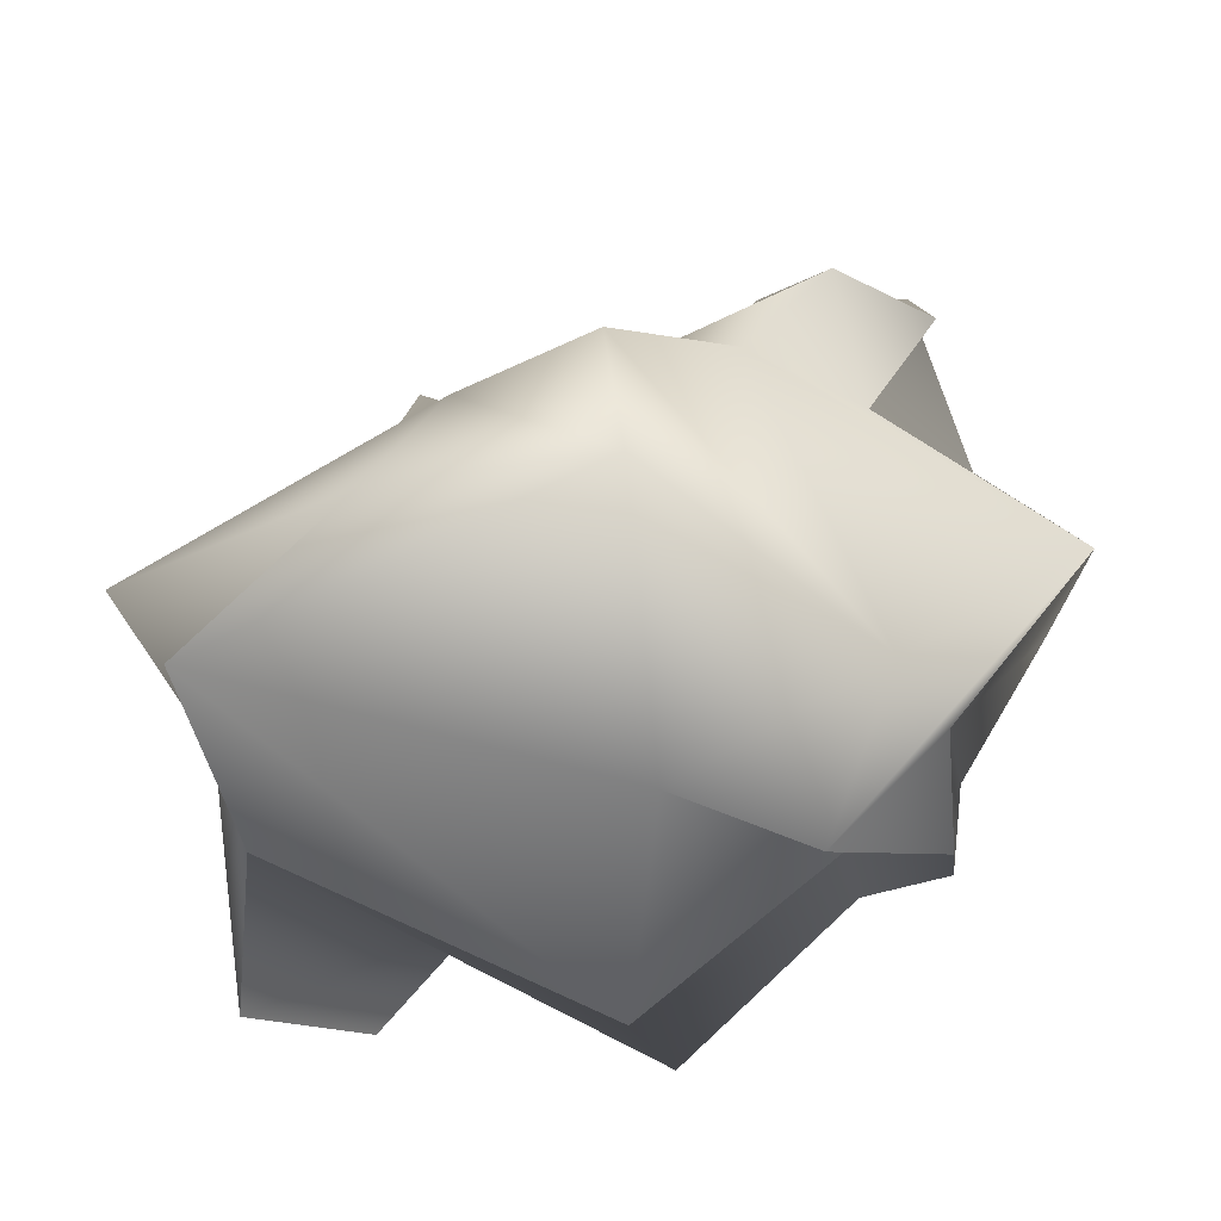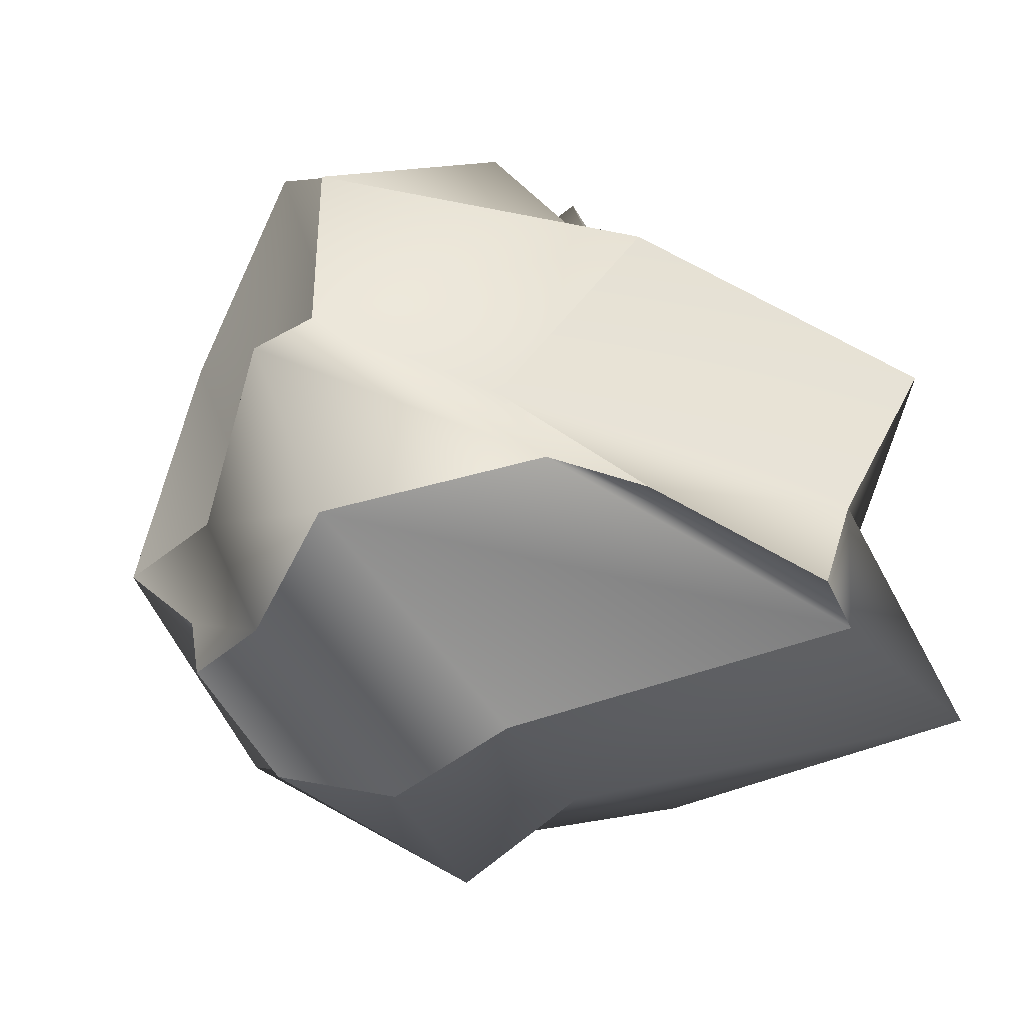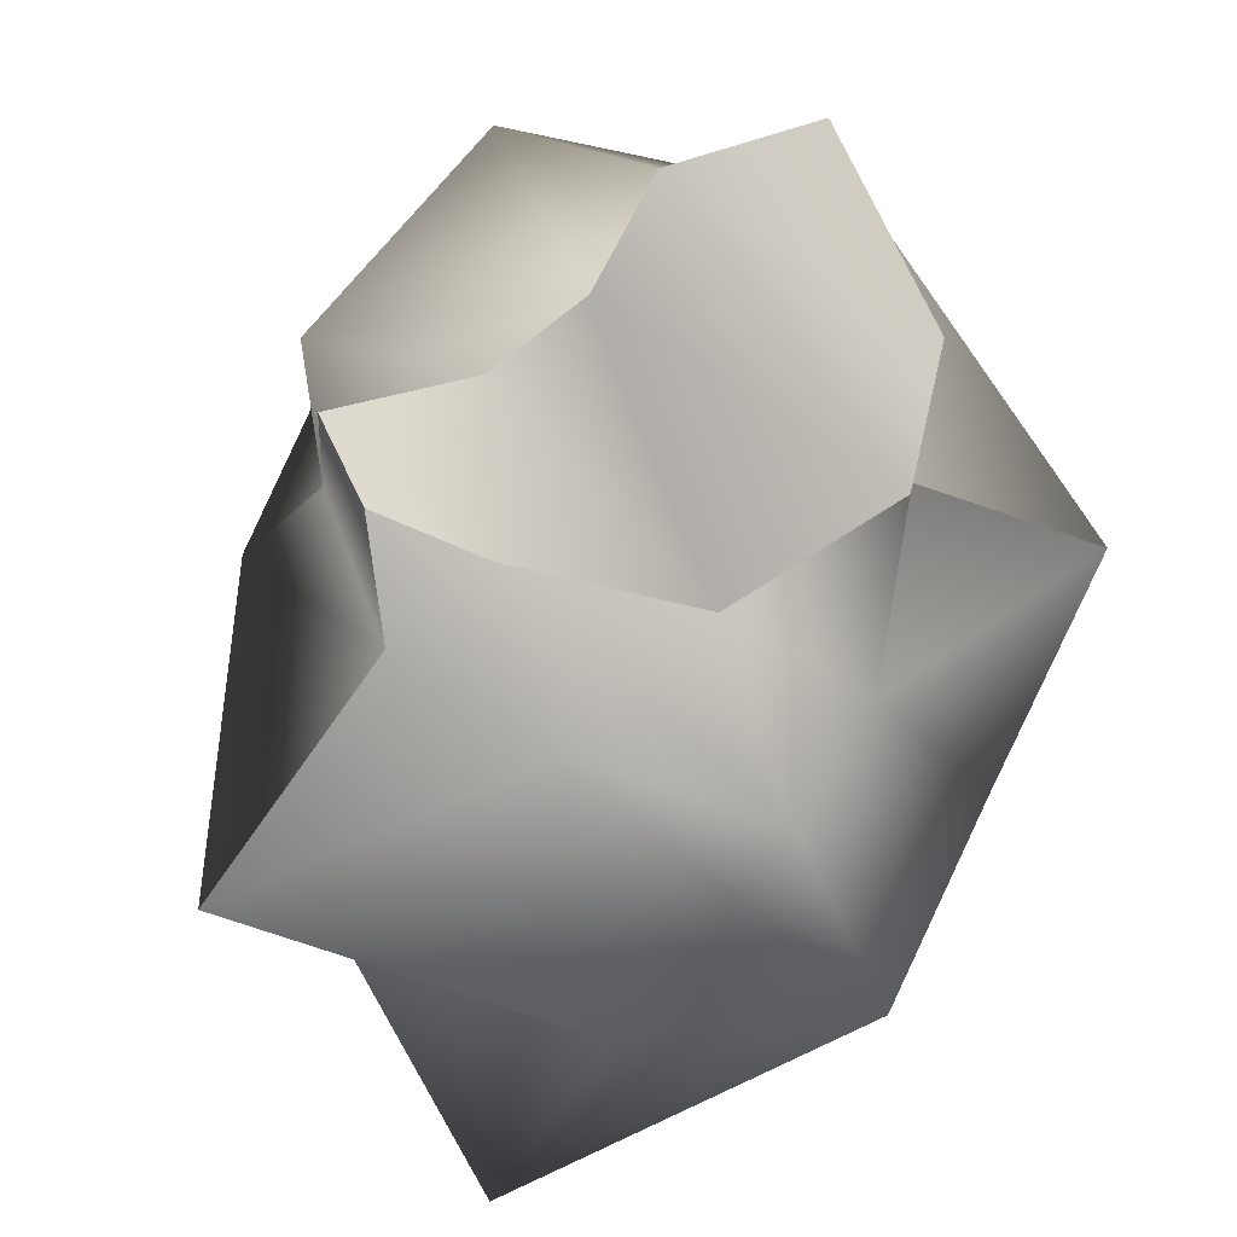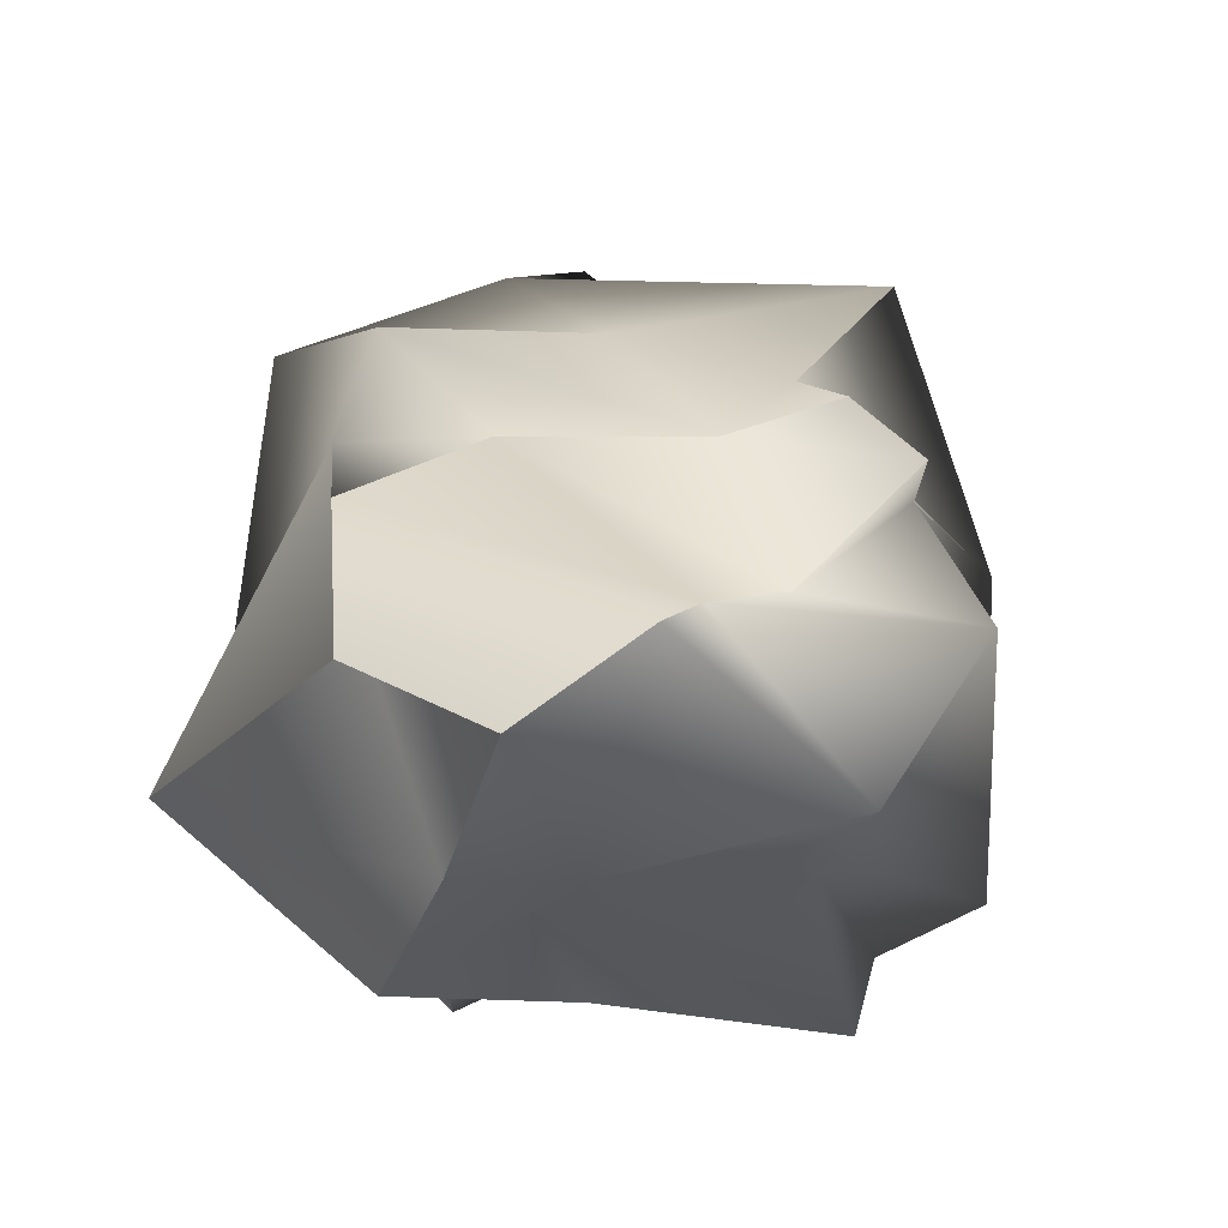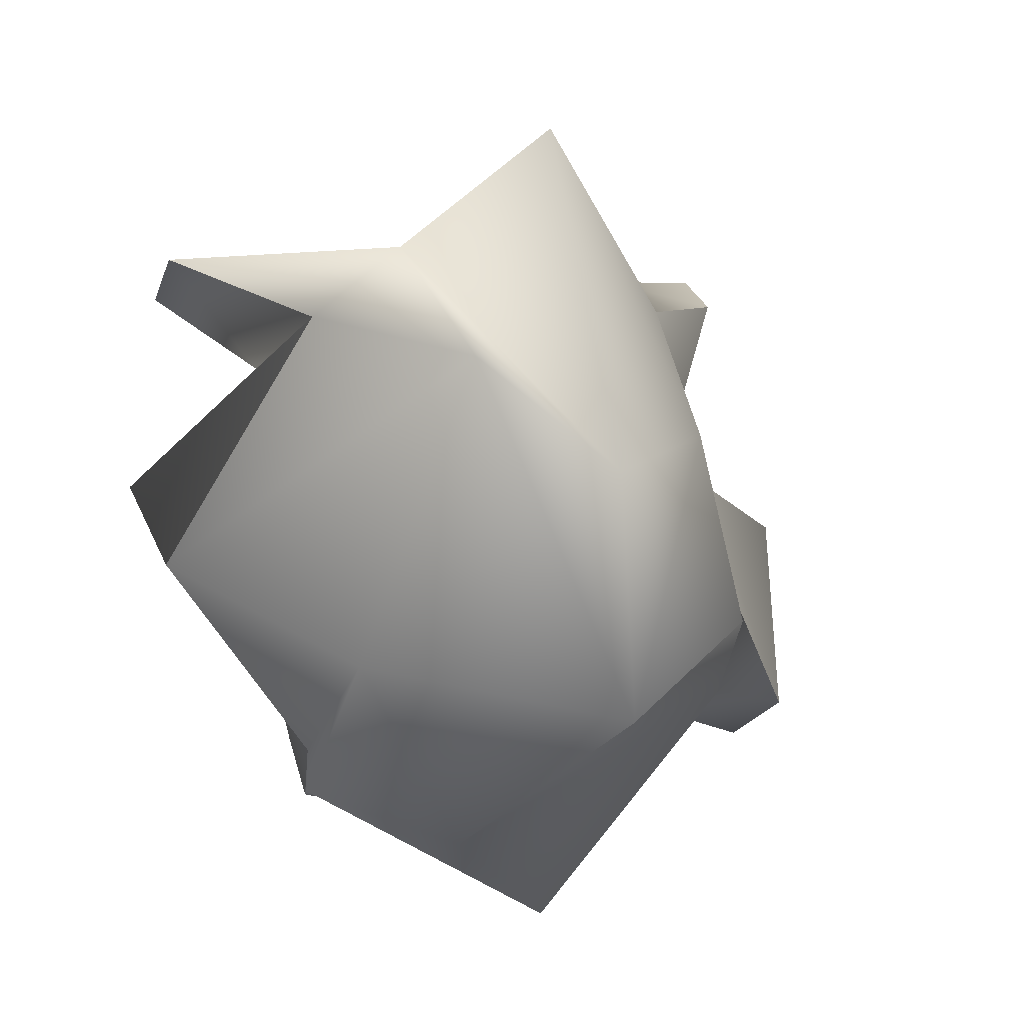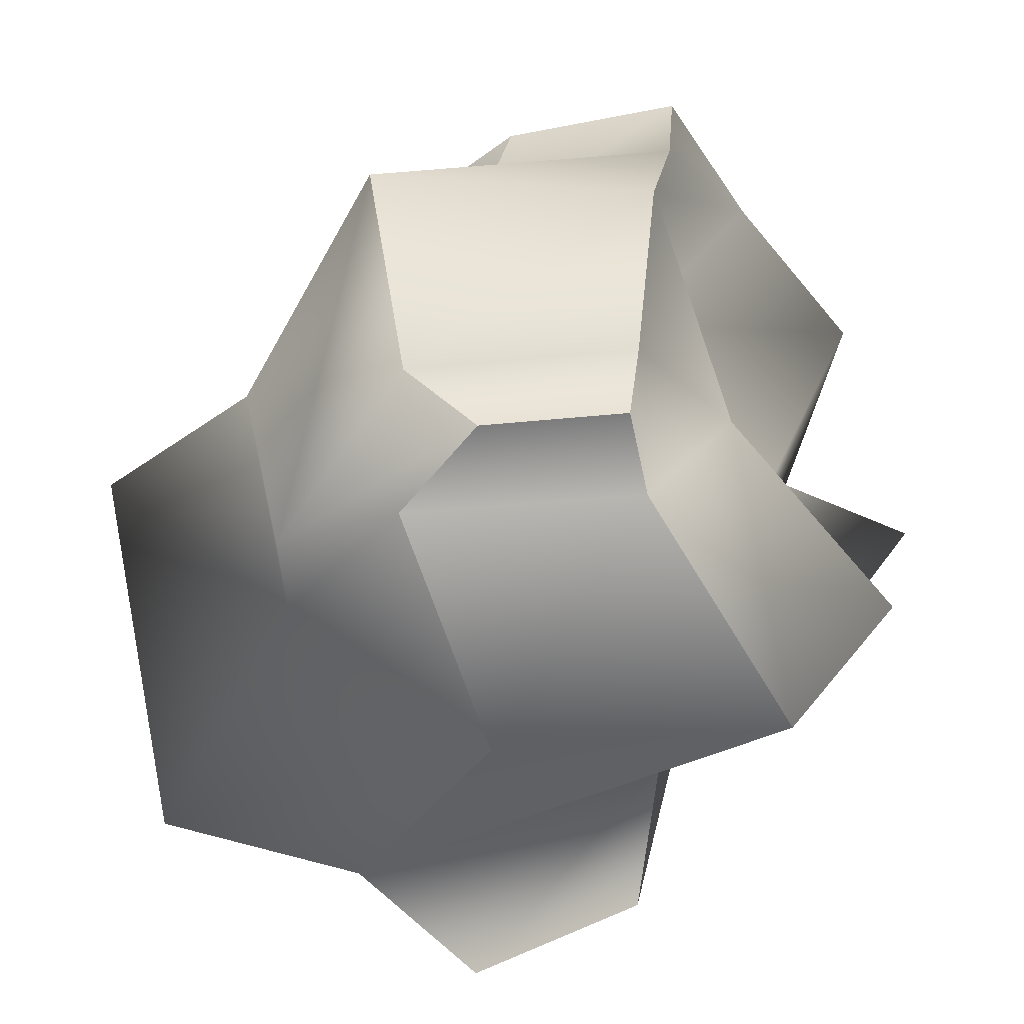
<metadata>
{"format":"obj","ext":"obj","renderer":"f3d","projection":"perspective","resolution":1024,"background":"white","views":[{"elev":-17.0,"azim":-80.6,"up":"+Z"},{"elev":-61.2,"azim":126.5,"up":"+Z"},{"elev":66.8,"azim":-111.2,"up":"+Z"},{"elev":59.2,"azim":52.4,"up":"+Z"},{"elev":17.3,"azim":-106.3,"up":"+Y"},{"elev":-50.4,"azim":5.6,"up":"+Z"}]}
</metadata>
<code>
g default
v 0.2659 -0.8884 -11.43
v 0.8303 -0.774 -11.13
v 0.3927 0.6926 -11.52
v 0.6883 0.7165 -11.5
v -0.04263 1.063 -13.49
v 0.5138 0.8138 -13.46
v 0.1674 -0.8934 -13.06
v 0.6201 -0.8674 -13.02
v -0.2402 1.102 -12.79
v 0.7531 0.4368 -12.77
v 0.6583 -0.8947 -12.74
v -0.06349 -0.9045 -12.76
v 0.119 0.7528 -11.81
v 0.6297 0.7514 -11.81
v 0.8043 -0.9589 -11.73
v 0.07965 -0.6978 -11.77
v -0.1619 -0.08286 -11.66
v 0.712 -0.05923 -11.41
v 1.384 -0.03123 -11.56
v 1.397 0.003755 -13
v 1.037 0.009174 -13.5
v 0.1175 0.006796 -13.52
v -0.5147 -0.1775 -13.01
v -0.7455 -0.06559 -11.81
v -0.1271 -0.6205 -11.42
v 0.8305 -0.297 -11.1
v 1.037 -0.6844 -11.71
v 0.9272 -0.603 -12.76
v 0.6525 -0.5894 -13.07
v -0.1022 -0.6146 -13.1
v -0.4723 -0.5989 -13.18
v -0.4864 -0.4022 -11.79
v -0.4352 0.9429 -13.12
v 0.62 0.5252 -13.1
v 1.306 0.1353 -12.79
v 1.076 0.6615 -11.79
v 0.7149 0.2449 -11.66
v 0.1985 0.4103 -11.69
v -0.3312 0.4371 -11.81
v -1.146 0.9648 -12.8
v 0.7408 -1.159 -12.28
v 0.6379 -0.6664 -12.29
v 1.067 0.008058 -12.31
v 1.519 0.3036 -12.3
v 0.7454 1 -12.3
v -0.2197 1.449 -12.3
v -0.9694 0.5336 -12.3
v -1.168 -0.1905 -12.32
v -0.5692 -0.8042 -12.7
v -0.1316 -1.315 -12.29
g pCube21
f 17 18 37 38
f 9 10 6 5
f 33 34 21 22
f 7 8 11 12
f 34 35 20 21
f 22 23 40 33
f 13 14 45 46
f 43 44 36 19
f 50 41 15 16
f 39 47 48 24
f 3 4 14 13
f 18 19 36 37
f 16 15 2 1
f 38 39 24 17
f 25 26 18 17
f 26 27 19 18
f 42 43 19 27
f 21 20 28 29
f 22 21 29 30
f 30 31 23 22
f 24 48 49 32
f 17 24 32 25
f 1 2 26 25
f 2 15 27 26
f 41 42 27 15
f 29 28 11 8
f 30 29 8 7
f 7 12 31 30
f 32 49 50 16
f 25 32 16 1
f 5 6 34 33
f 10 35 34 6
f 14 36 44 45
f 37 36 14 4
f 38 37 4 3
f 13 39 38 3
f 46 47 39 13
f 33 40 9 5
f 28 42 41 11
f 20 43 42 28
f 35 44 43 20
f 45 44 35 10
f 46 45 10 9
f 9 40 47 46
f 48 47 40 23
f 49 48 23 31
f 50 49 31 12
f 12 11 41 50

</code>
